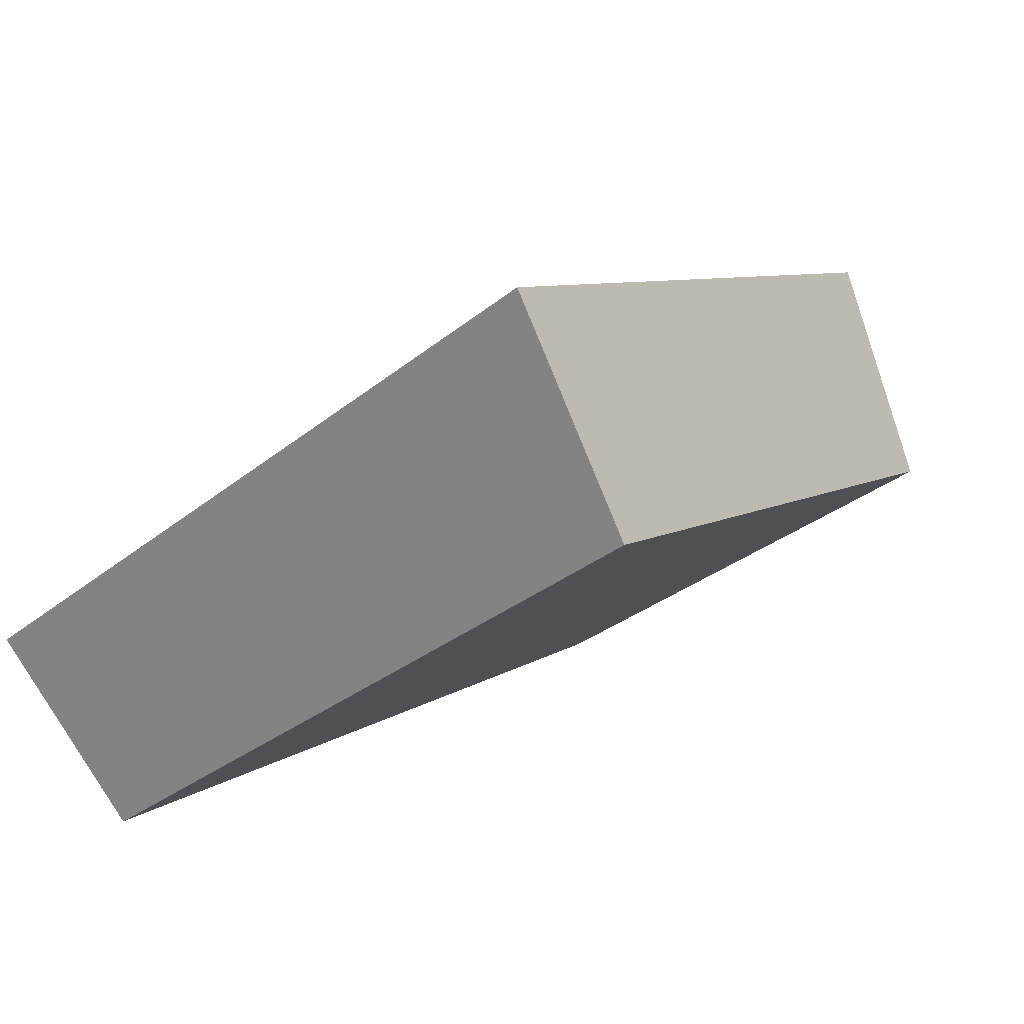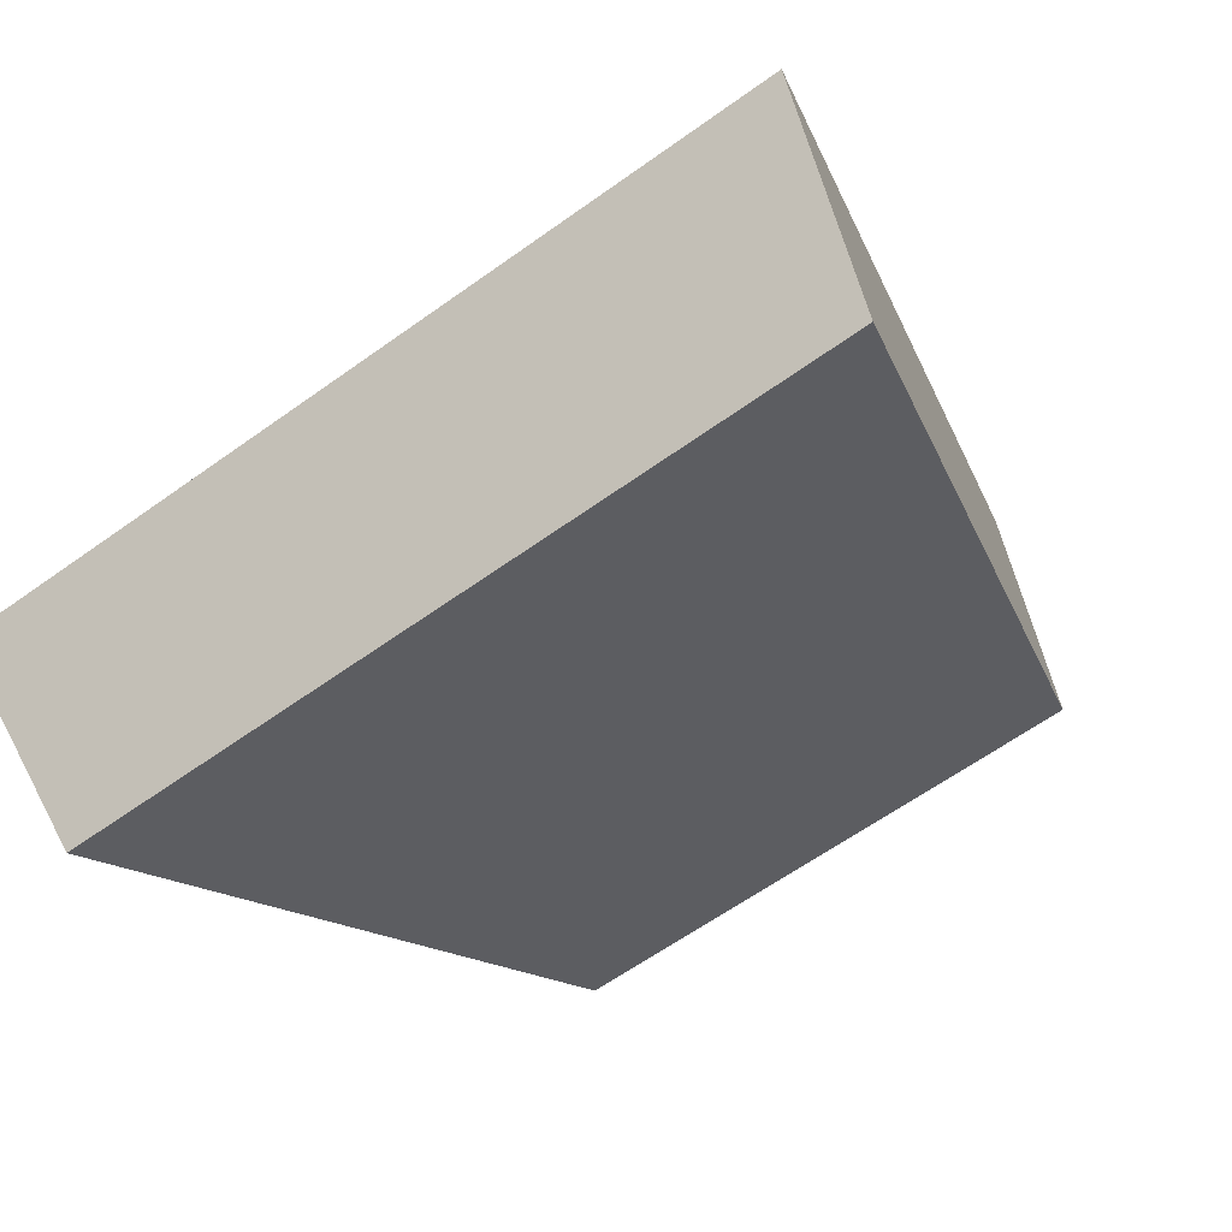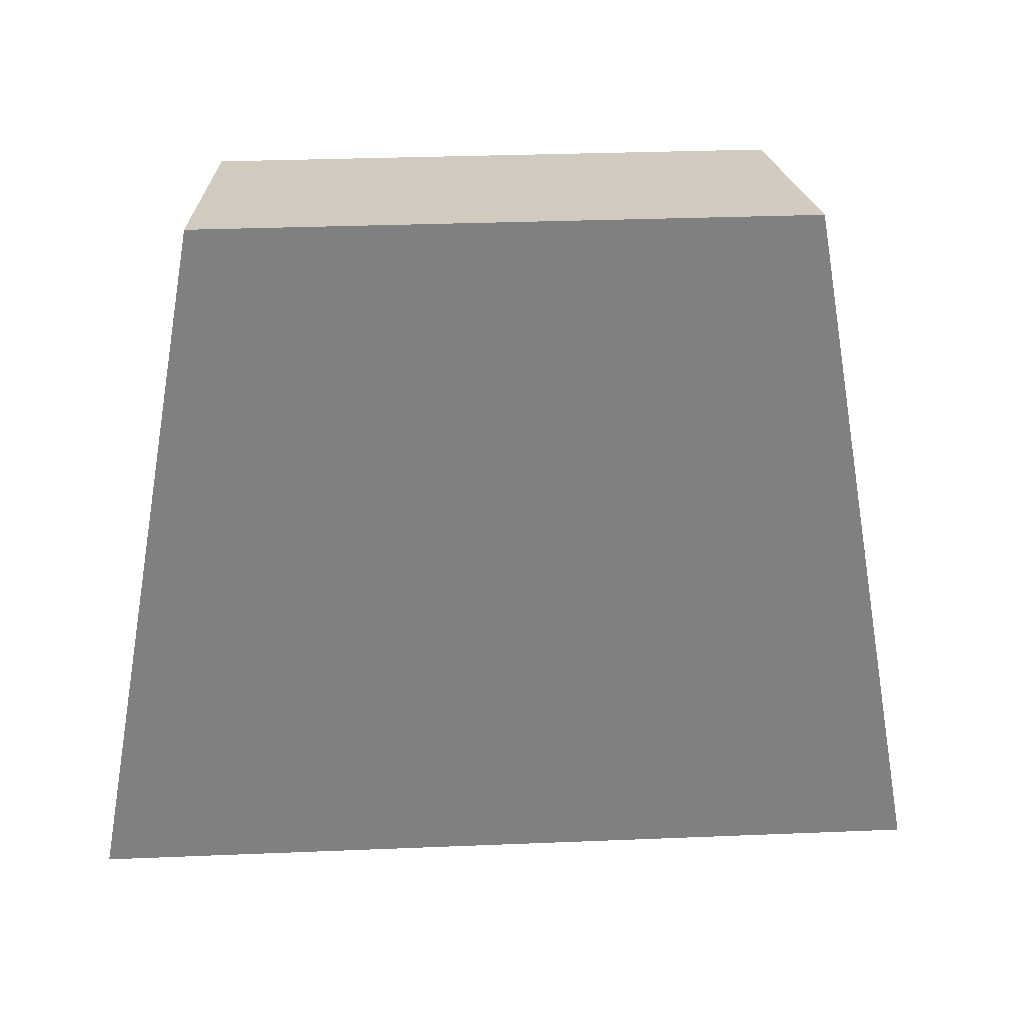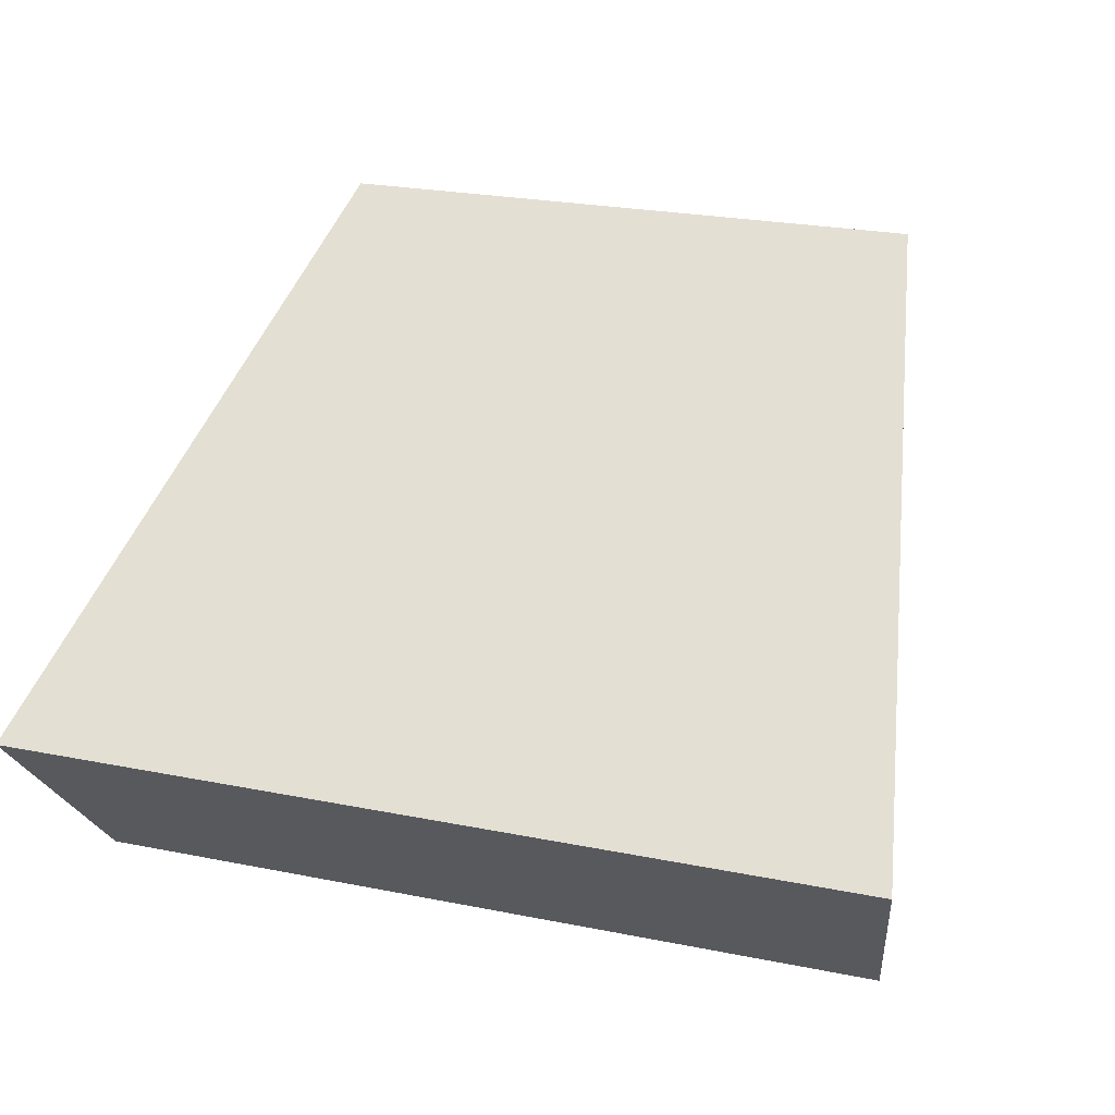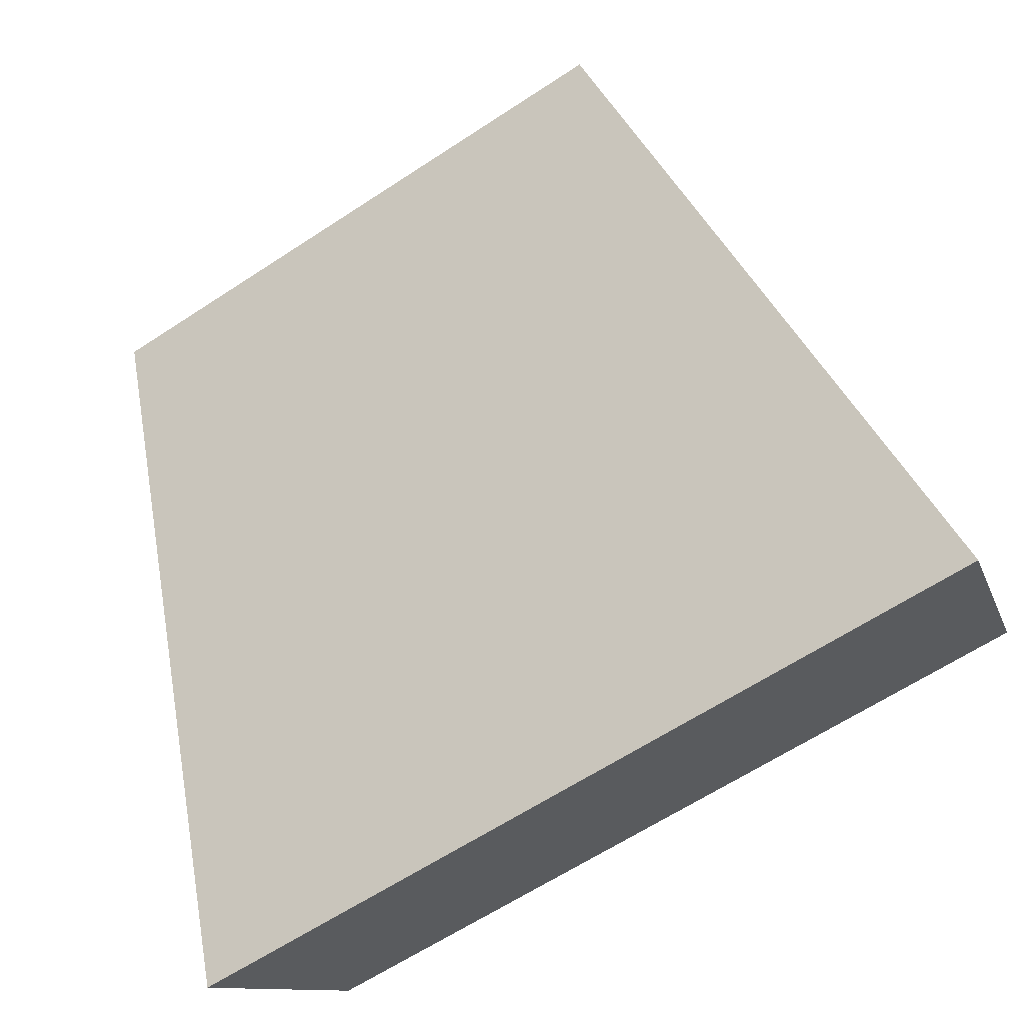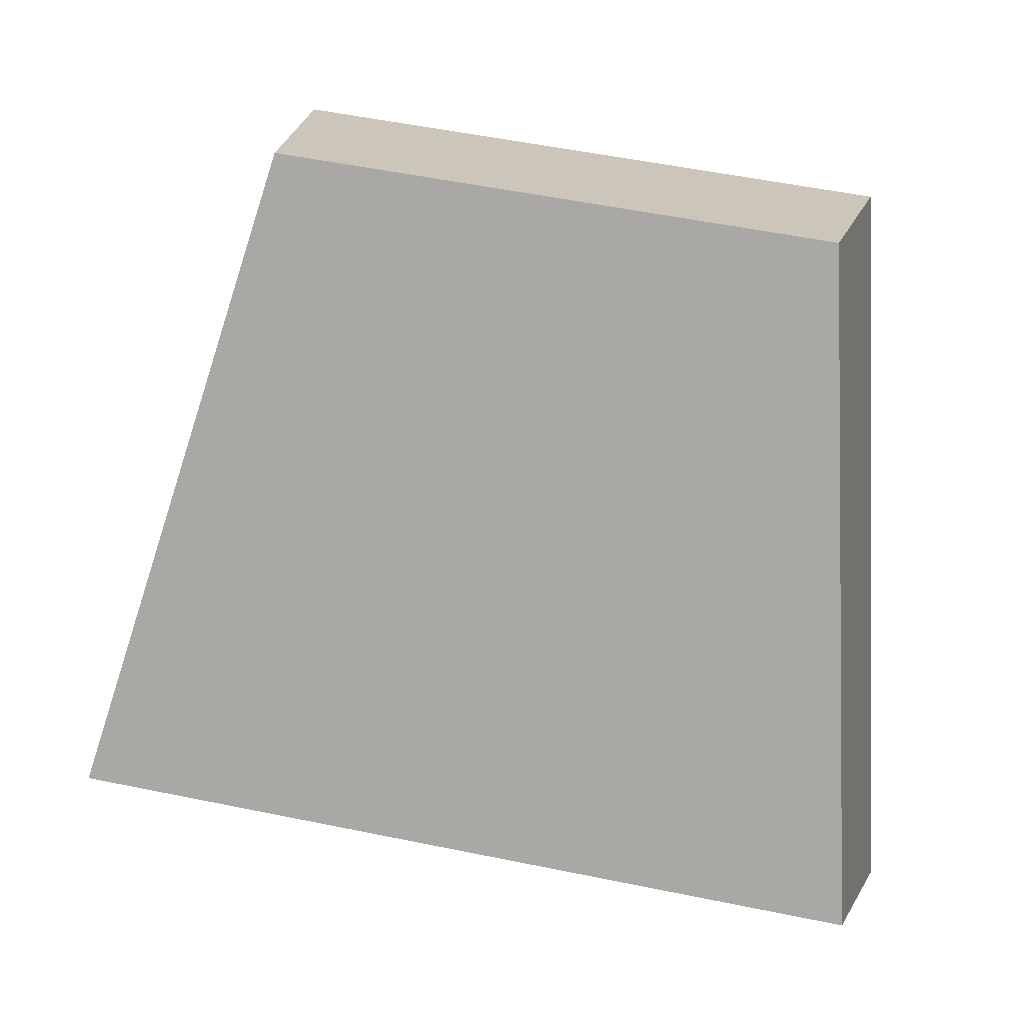
<metadata>
{"format":"obj","ext":"obj","renderer":"f3d","projection":"perspective","resolution":1024,"background":"white","views":[{"elev":-31.0,"azim":-129.1,"up":"+Y"},{"elev":-63.1,"azim":-142.3,"up":"+Y"},{"elev":-2.6,"azim":177.0,"up":"+Z"},{"elev":24.2,"azim":-159.6,"up":"+Y"},{"elev":-59.8,"azim":-146.4,"up":"+Z"},{"elev":45.8,"azim":12.1,"up":"+Z"}]}
</metadata>
<code>
v 2.119 0.1502 2.685
v 2.125 0.1502 2.684
v 2.125 0.1531 2.689
v 2.12 0.1531 2.689
v 2.125 0.1547 2.688
v 2.125 0.1531 2.689
v 2.125 0.1502 2.684
v 2.126 0.1516 2.683
v 2.12 0.1547 2.688
v 2.12 0.1531 2.689
v 2.125 0.1531 2.689
v 2.125 0.1547 2.688
v 2.126 0.1516 2.683
v 2.125 0.1502 2.684
v 2.119 0.1502 2.685
v 2.119 0.1516 2.683
v 2.119 0.1516 2.683
v 2.119 0.1502 2.685
v 2.12 0.1531 2.689
v 2.12 0.1547 2.688
v 2.12 0.1547 2.688
v 2.125 0.1547 2.688
v 2.126 0.1516 2.683
v 2.119 0.1516 2.683
f 1 2 3
f 1 3 4
f 5 6 7
f 5 7 8
f 9 10 11
f 9 11 12
f 13 14 15
f 13 15 16
f 17 18 19
f 17 19 20
f 21 22 23
f 21 23 24

</code>
